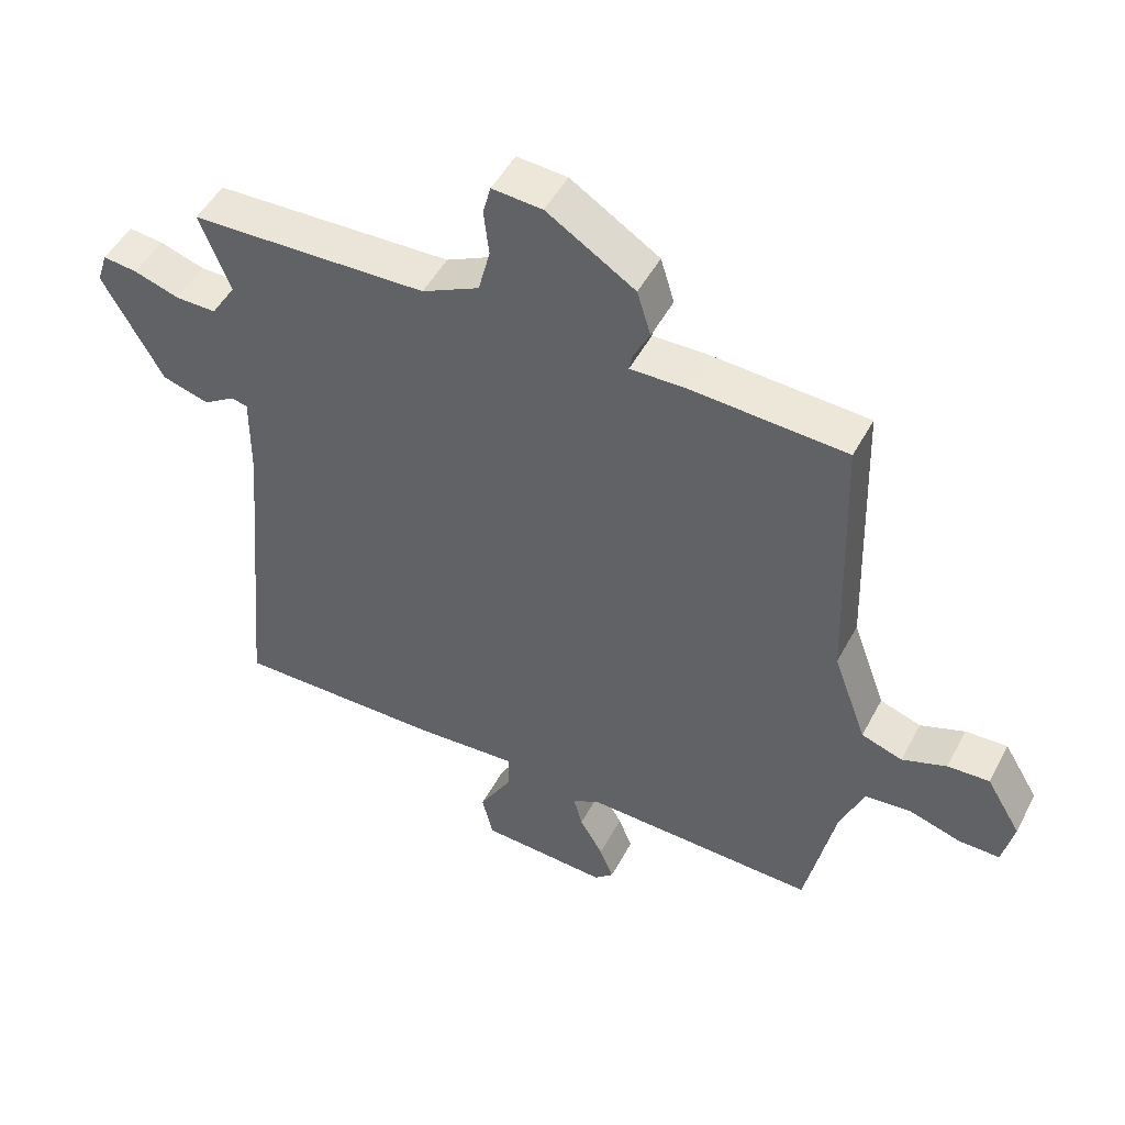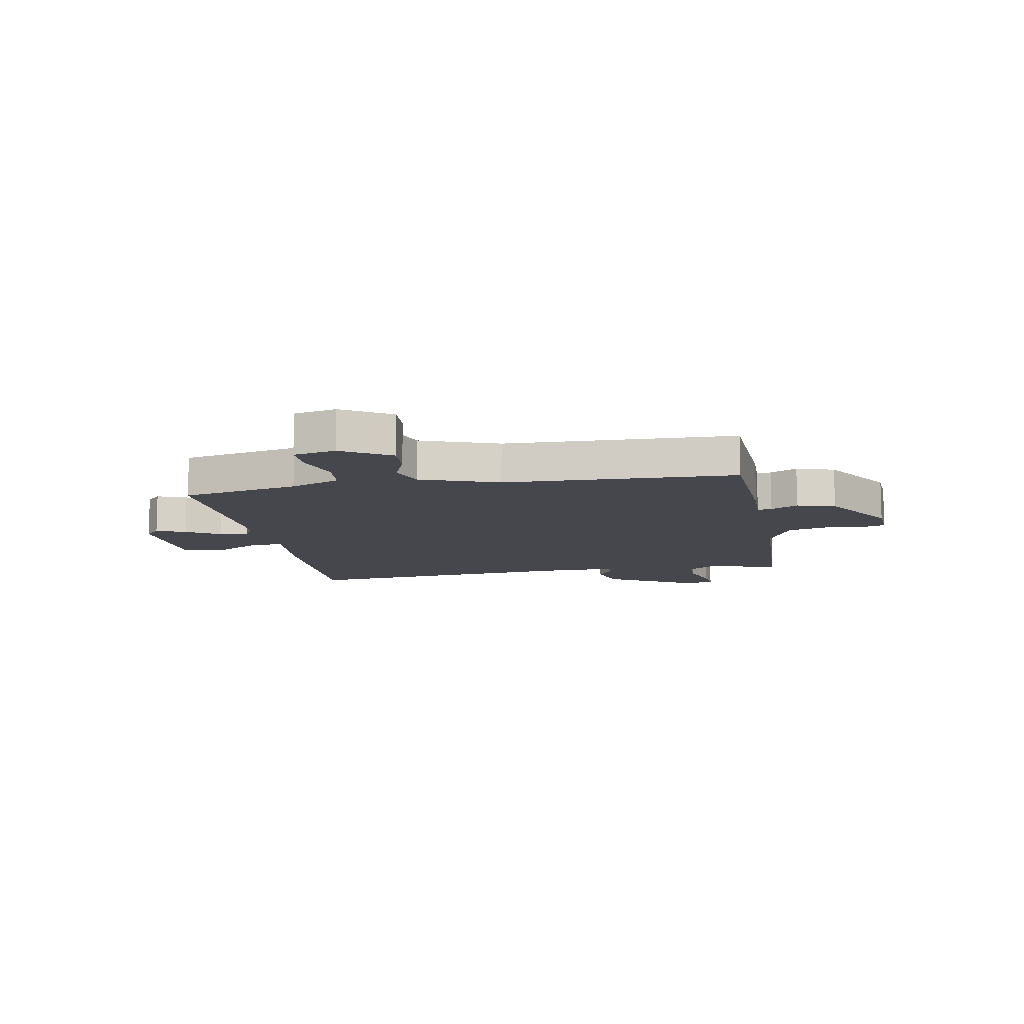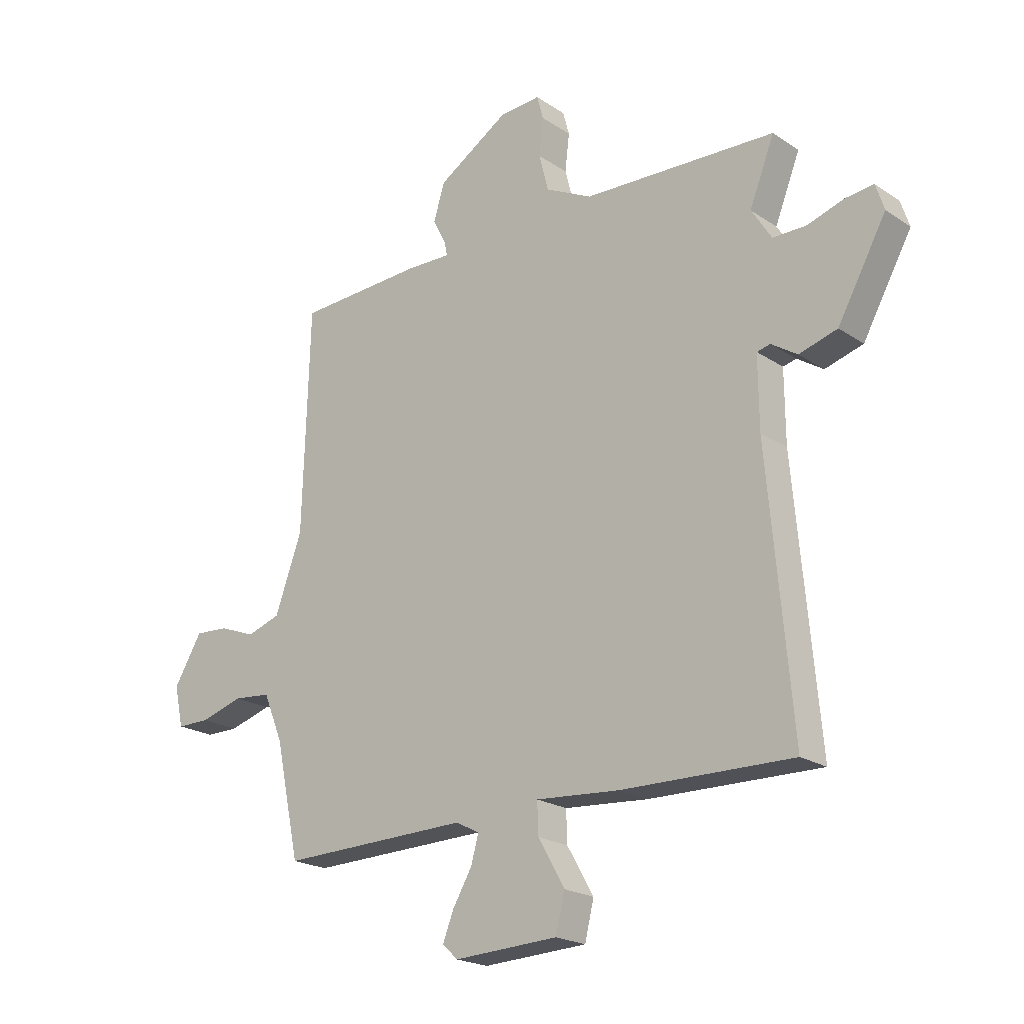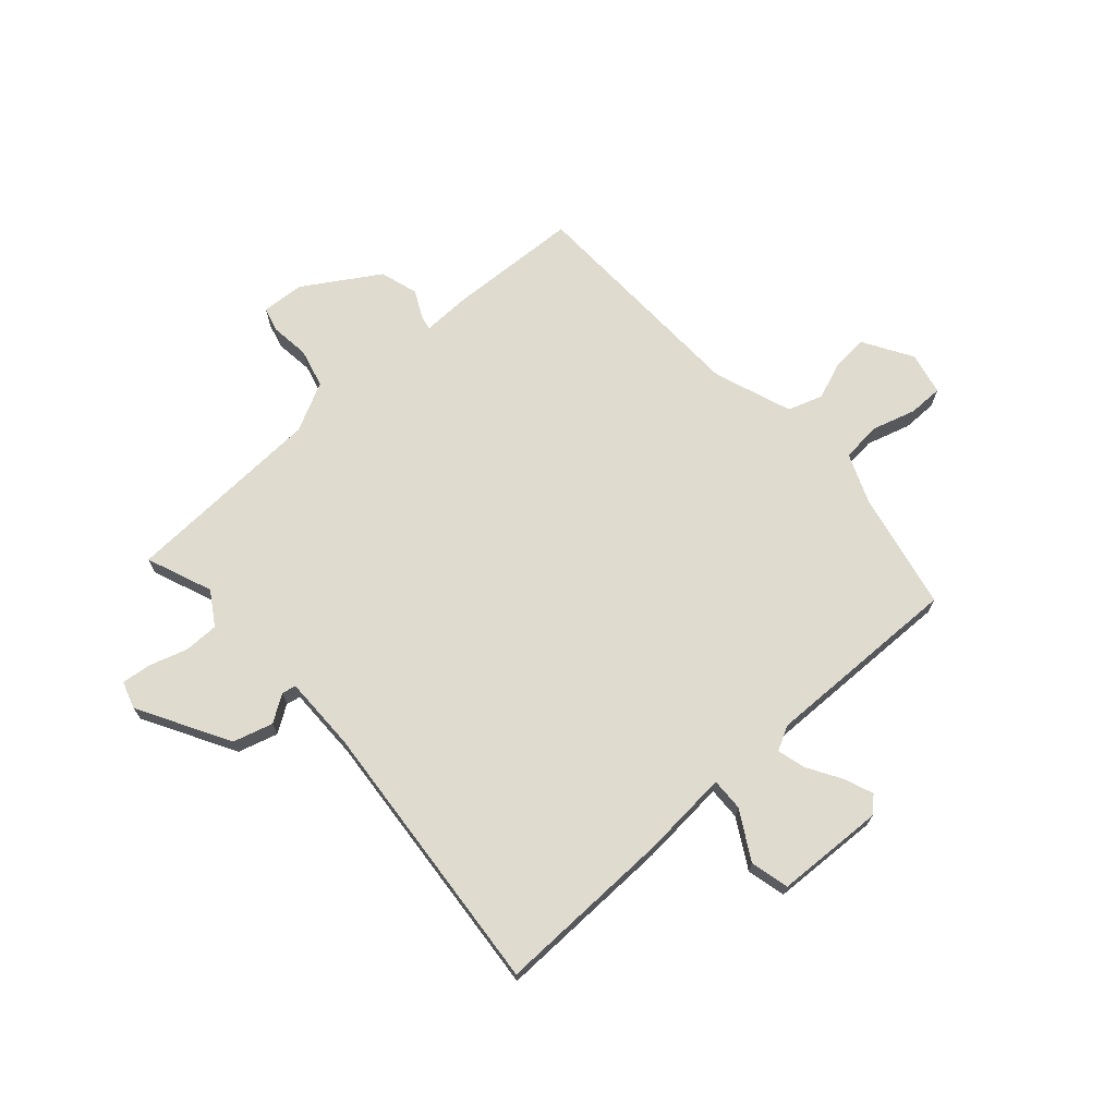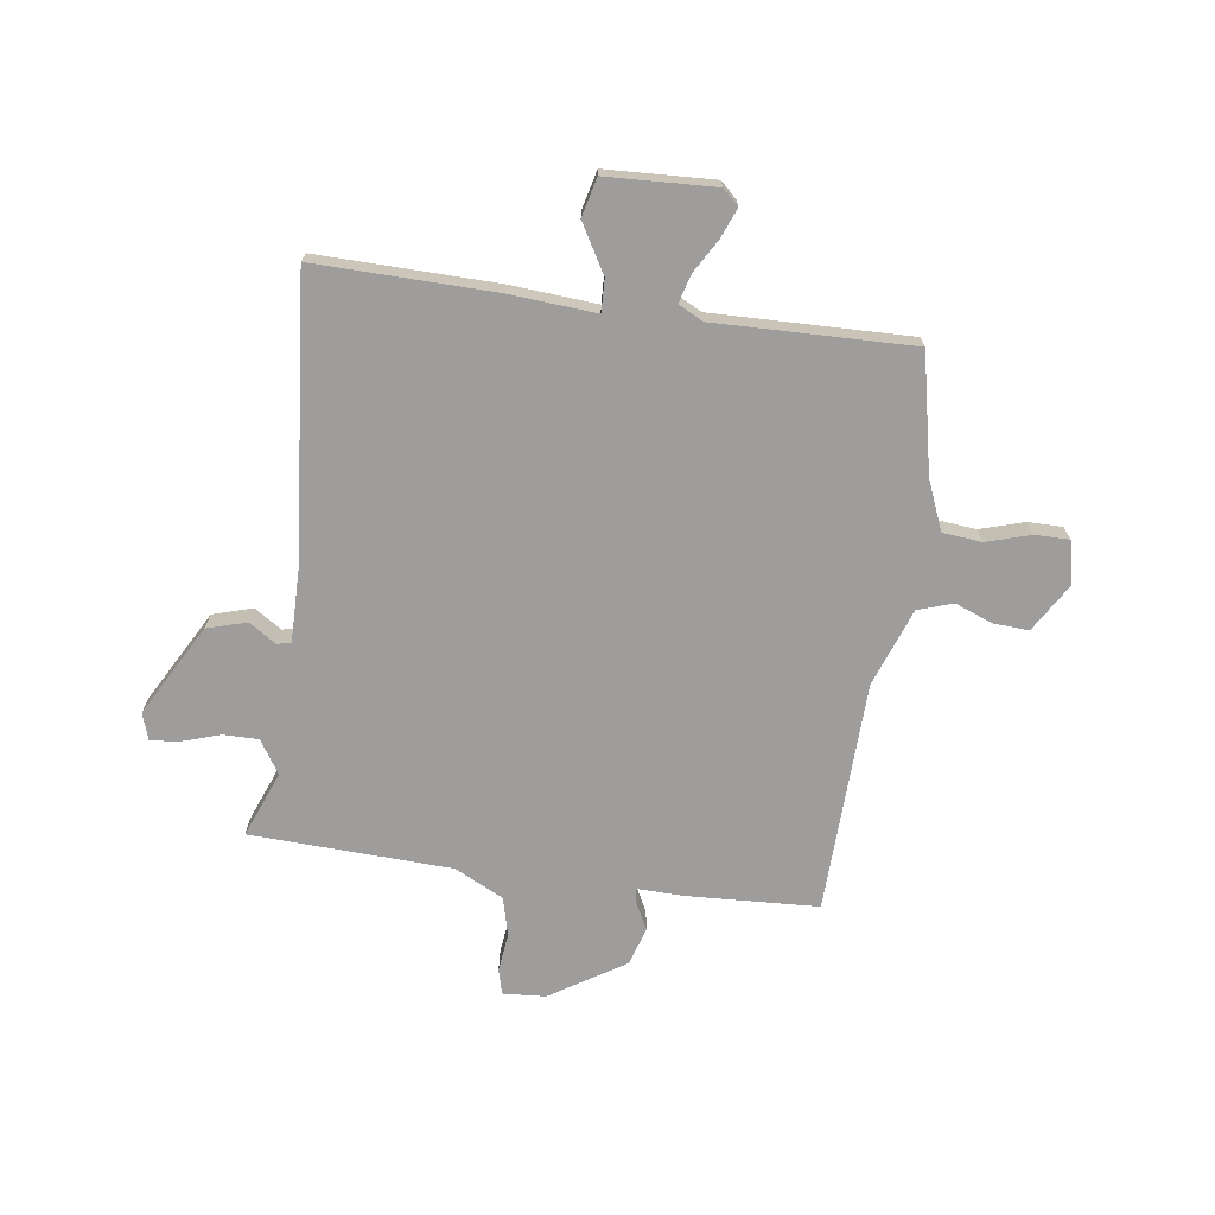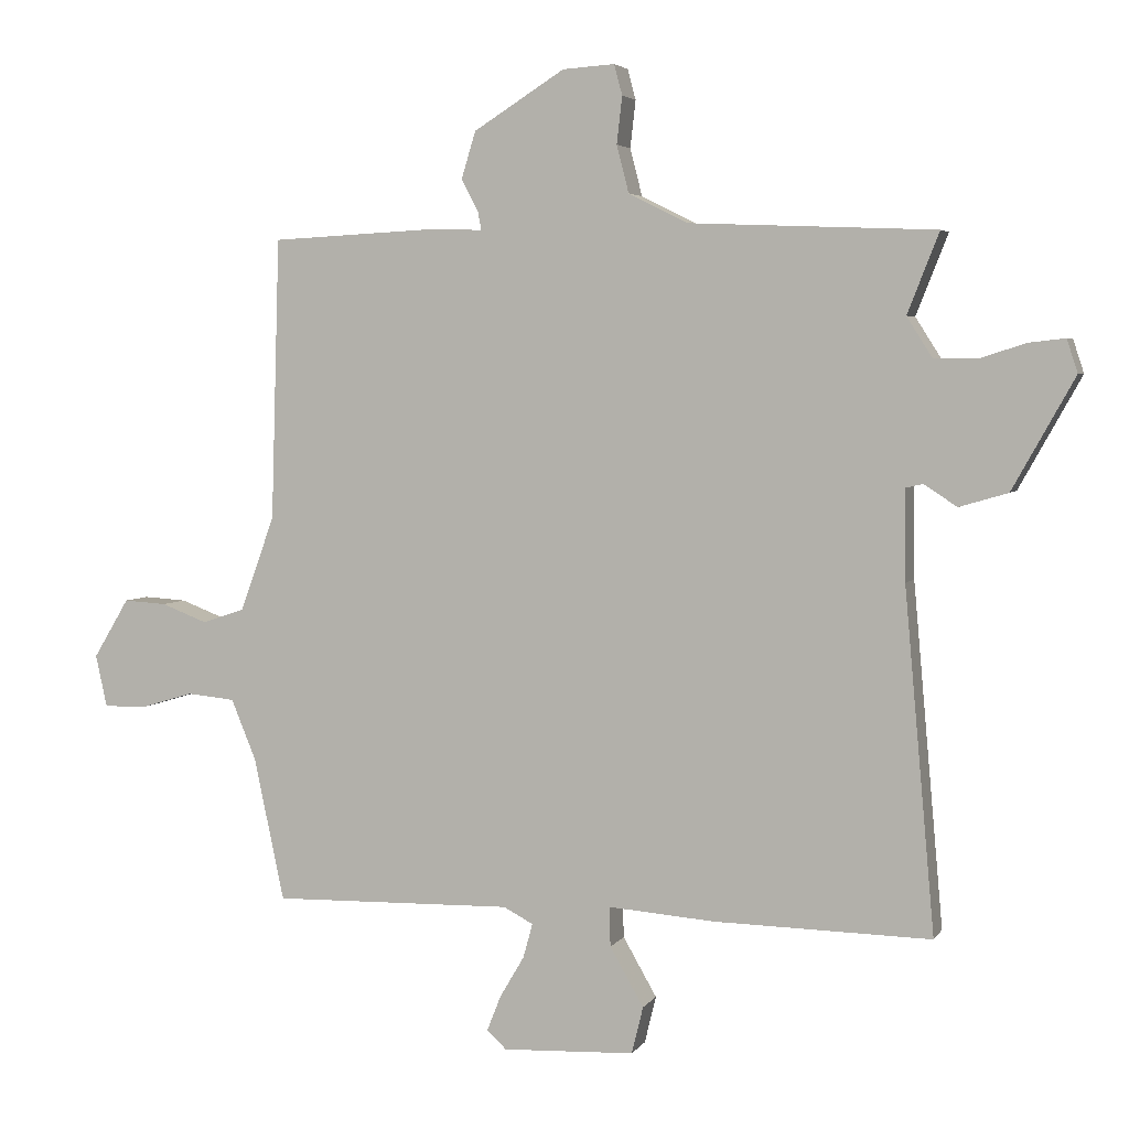
<metadata>
{"format":"obj","ext":"obj","renderer":"f3d","projection":"perspective","resolution":1024,"background":"white","views":[{"elev":49.2,"azim":-152.8,"up":"+Z"},{"elev":-10.9,"azim":-79.7,"up":"+Y"},{"elev":-21.0,"azim":40.2,"up":"+Z"},{"elev":70.4,"azim":138.1,"up":"+Y"},{"elev":-70.5,"azim":172.1,"up":"+Y"},{"elev":4.1,"azim":17.6,"up":"+Z"}]}
</metadata>
<code>
v 0.5 0.07 -0.5
v 0.178 0.07 -0.494
v 0.02 0.07 -0.482
v 0.022 0.07 -0.541
v 0.072 0.07 -0.628
v 0.055 0.07 -0.698
v -0.141 0.07 -0.707
v -0.17 0.07 -0.68
v -0.149 0.07 -0.627
v -0.113 0.07 -0.566
v -0.099 0.07 -0.515
v -0.143 0.07 -0.492
v -0.5 0.07 -0.5
v -0.545 0.07 -0.288
v -0.582 0.07 -0.198
v -0.653 0.07 -0.191
v -0.733 0.07 -0.215
v -0.795 0.07 -0.215
v -0.812 0.07 -0.138
v -0.759 0.07 -0.05
v -0.695 0.07 -0.054
v -0.627 0.07 -0.08
v -0.564 0.07 -0.059
v -0.513 0.07 0.082
v -0.5 0.07 0.5
v -0.262 0.07 0.512
v -0.177 0.07 0.51
v -0.182 0.07 0.536
v -0.207 0.07 0.585
v -0.186 0.07 0.654
v -0.051 0.07 0.739
v 0.026 0.07 0.744
v 0.038 0.07 0.699
v 0.03 0.07 0.629
v 0.048 0.07 0.559
v 0.136 0.07 0.515
v 0.5 0.07 0.5
v 0.453 0.07 0.381
v 0.491 0.07 0.321
v 0.554 0.07 0.321
v 0.623 0.07 0.343
v 0.676 0.07 0.349
v 0.692 0.07 0.3
v 0.6 0.07 0.135
v 0.528 0.07 0.114
v 0.479 0.07 0.146
v 0.454 0.07 0.14
v 0.455 0.07 0.006
v 0.5 0 -0.5
v 0.178 0 -0.494
v 0.02 0 -0.482
v 0.022 0 -0.541
v 0.072 0 -0.628
v 0.055 0 -0.698
v -0.141 0 -0.707
v -0.17 0 -0.68
v -0.149 0 -0.627
v -0.113 0 -0.566
v -0.099 0 -0.515
v -0.143 0 -0.492
v -0.5 0 -0.5
v -0.545 0 -0.288
v -0.582 0 -0.198
v -0.653 0 -0.191
v -0.733 0 -0.215
v -0.795 0 -0.215
v -0.812 0 -0.138
v -0.759 0 -0.05
v -0.695 0 -0.054
v -0.627 0 -0.08
v -0.564 0 -0.059
v -0.513 0 0.082
v -0.5 0 0.5
v -0.262 0 0.512
v -0.177 0 0.51
v -0.182 0 0.536
v -0.207 0 0.585
v -0.186 0 0.654
v -0.051 0 0.739
v 0.026 0 0.744
v 0.038 0 0.699
v 0.03 0 0.629
v 0.048 0 0.559
v 0.136 0 0.515
v 0.5 0 0.5
v 0.453 0 0.381
v 0.491 0 0.321
v 0.554 0 0.321
v 0.623 0 0.343
v 0.676 0 0.349
v 0.692 0 0.3
v 0.6 0 0.135
v 0.528 0 0.114
v 0.479 0 0.146
v 0.454 0 0.14
v 0.455 0 0.006
f 44 45 46
f 43 44 46
f 42 43 46
f 41 42 46
f 40 41 46
f 39 40 46 47
f 38 39 47
f 36 37 38
f 36 38 47
f 35 36 47 48
f 32 33 34
f 31 32 34
f 30 31 34
f 29 30 34
f 28 29 34
f 27 28 34 35
f 24 25 26 27
f 1 2 3
f 48 1 3
f 35 48 3
f 27 35 3
f 24 27 3
f 23 24 3
f 20 21 22
f 19 20 22
f 18 19 22
f 17 18 22
f 16 17 22
f 15 16 22 23
f 12 13 14
f 23 3 4
f 15 23 4
f 14 15 4
f 12 14 4
f 8 9 10
f 7 8 10
f 6 7 10
f 5 6 10
f 4 5 10
f 4 10 11
f 4 11 12
f 94 93 92
f 94 92 91
f 94 91 90
f 94 90 89
f 94 89 88
f 95 94 88 87
f 95 87 86
f 86 85 84
f 95 86 84
f 96 95 84 83
f 82 81 80
f 82 80 79
f 82 79 78
f 82 78 77
f 82 77 76
f 83 82 76 75
f 75 74 73 72
f 51 50 49
f 51 49 96
f 51 96 83
f 51 83 75
f 51 75 72
f 51 72 71
f 70 69 68
f 70 68 67
f 70 67 66
f 70 66 65
f 70 65 64
f 71 70 64 63
f 62 61 60
f 52 51 71
f 52 71 63
f 52 63 62
f 52 62 60
f 58 57 56
f 58 56 55
f 58 55 54
f 58 54 53
f 58 53 52
f 59 58 52
f 60 59 52
f 1 49 50 2
f 2 50 51 3
f 3 51 52 4
f 4 52 53 5
f 5 53 54 6
f 6 54 55 7
f 7 55 56 8
f 8 56 57 9
f 9 57 58 10
f 10 58 59 11
f 11 59 60 12
f 12 60 61 13
f 13 61 62 14
f 14 62 63 15
f 15 63 64 16
f 16 64 65 17
f 17 65 66 18
f 18 66 67 19
f 19 67 68 20
f 20 68 69 21
f 21 69 70 22
f 22 70 71 23
f 23 71 72 24
f 24 72 73 25
f 25 73 74 26
f 26 74 75 27
f 27 75 76 28
f 28 76 77 29
f 29 77 78 30
f 30 78 79 31
f 31 79 80 32
f 32 80 81 33
f 33 81 82 34
f 34 82 83 35
f 35 83 84 36
f 36 84 85 37
f 37 85 86 38
f 38 86 87 39
f 39 87 88 40
f 40 88 89 41
f 41 89 90 42
f 42 90 91 43
f 43 91 92 44
f 44 92 93 45
f 45 93 94 46
f 46 94 95 47
f 47 95 96 48
f 48 96 49 1

</code>
